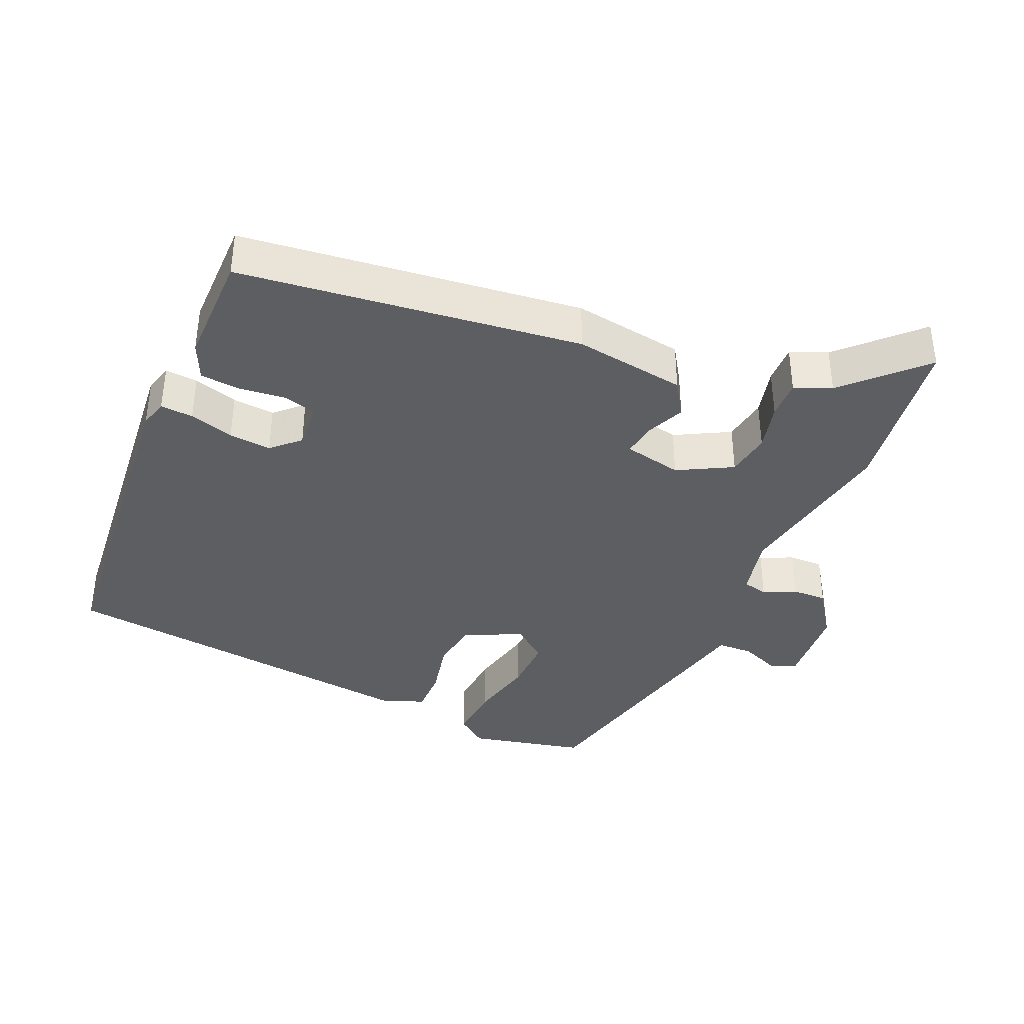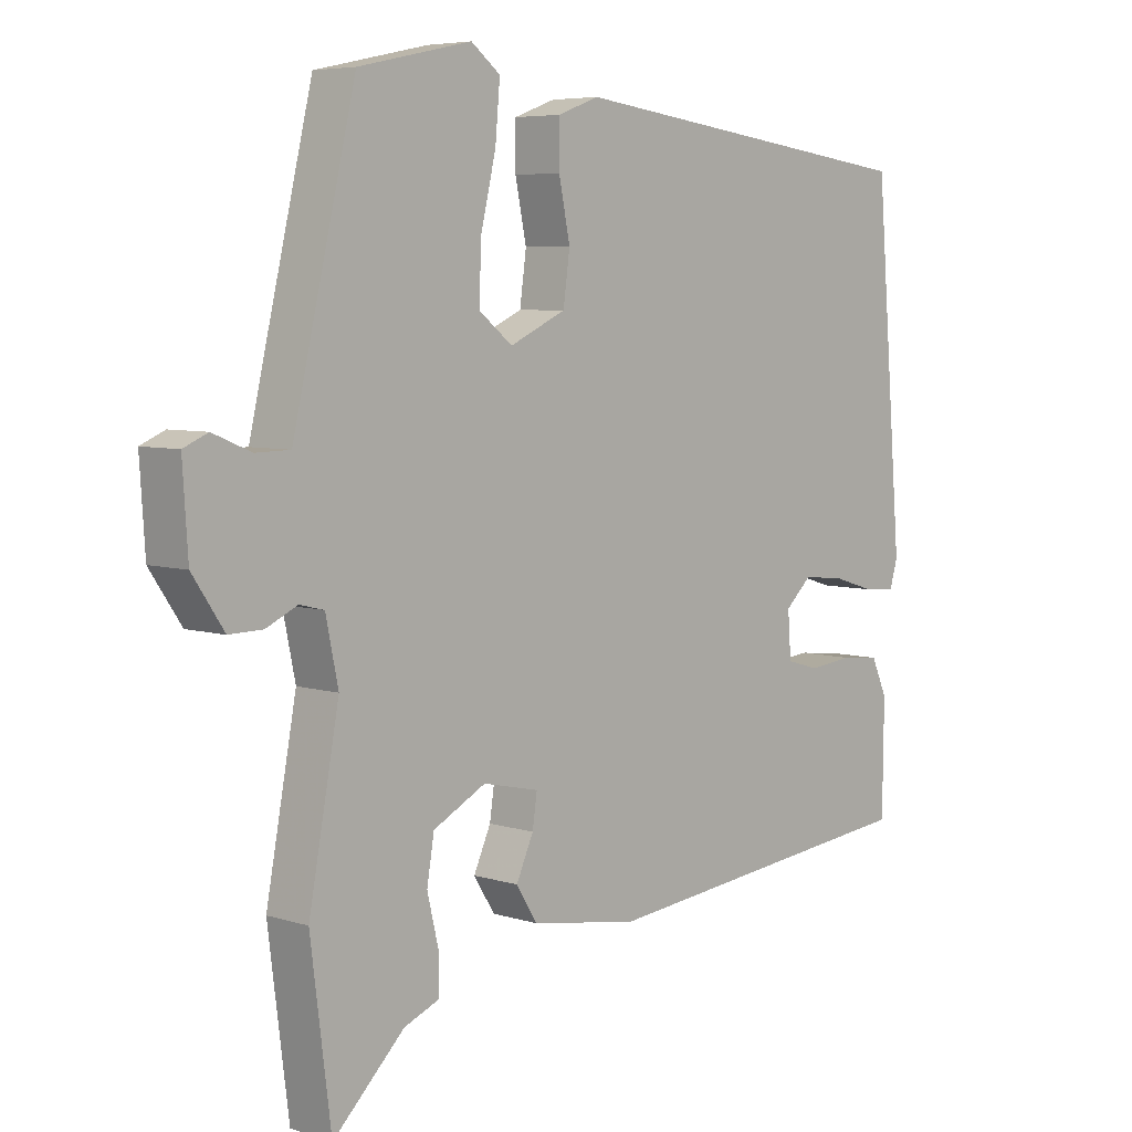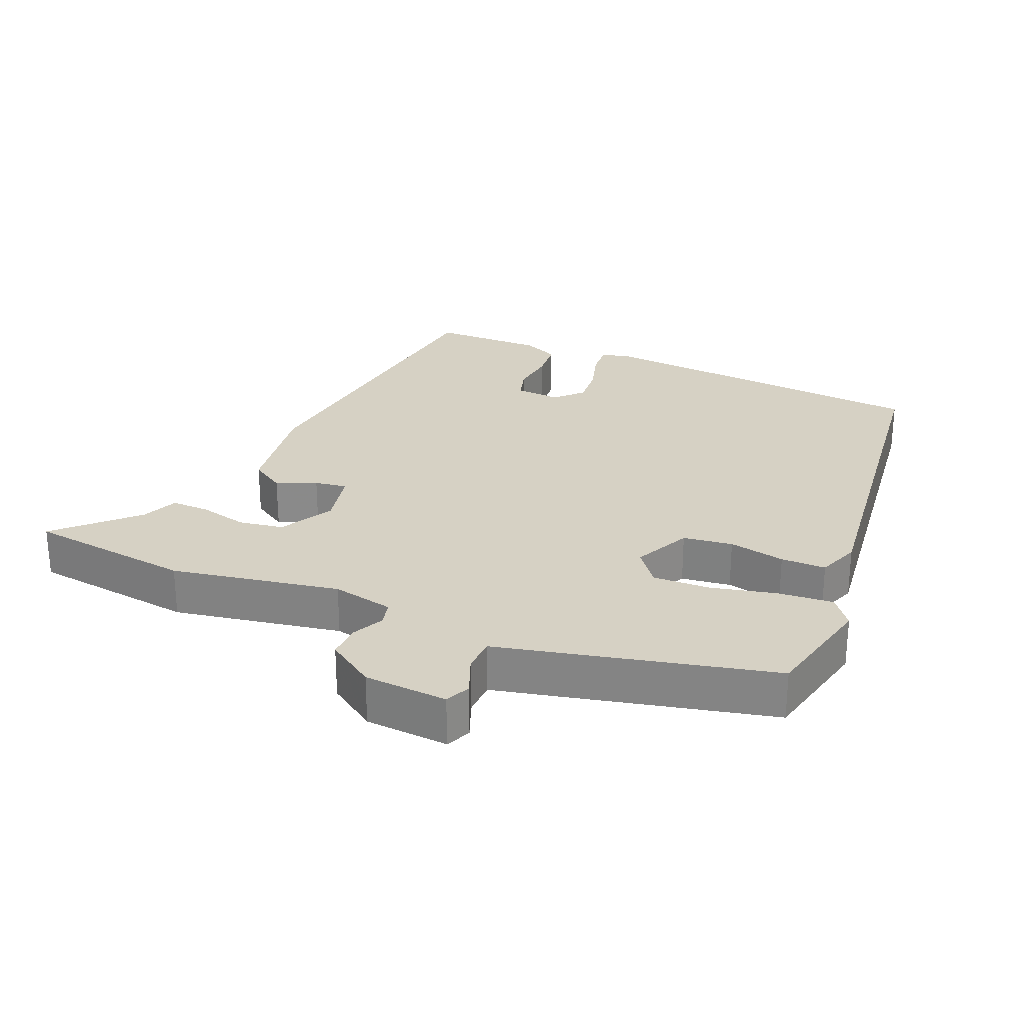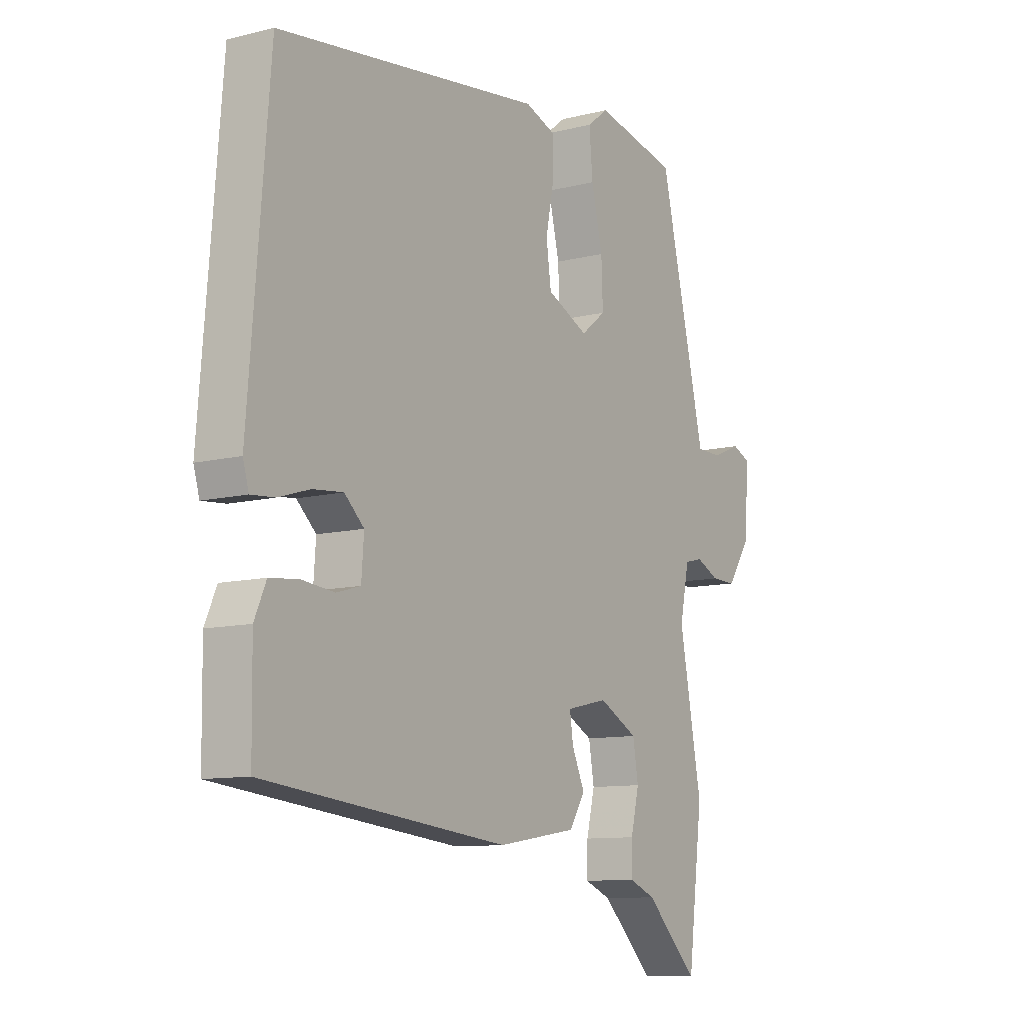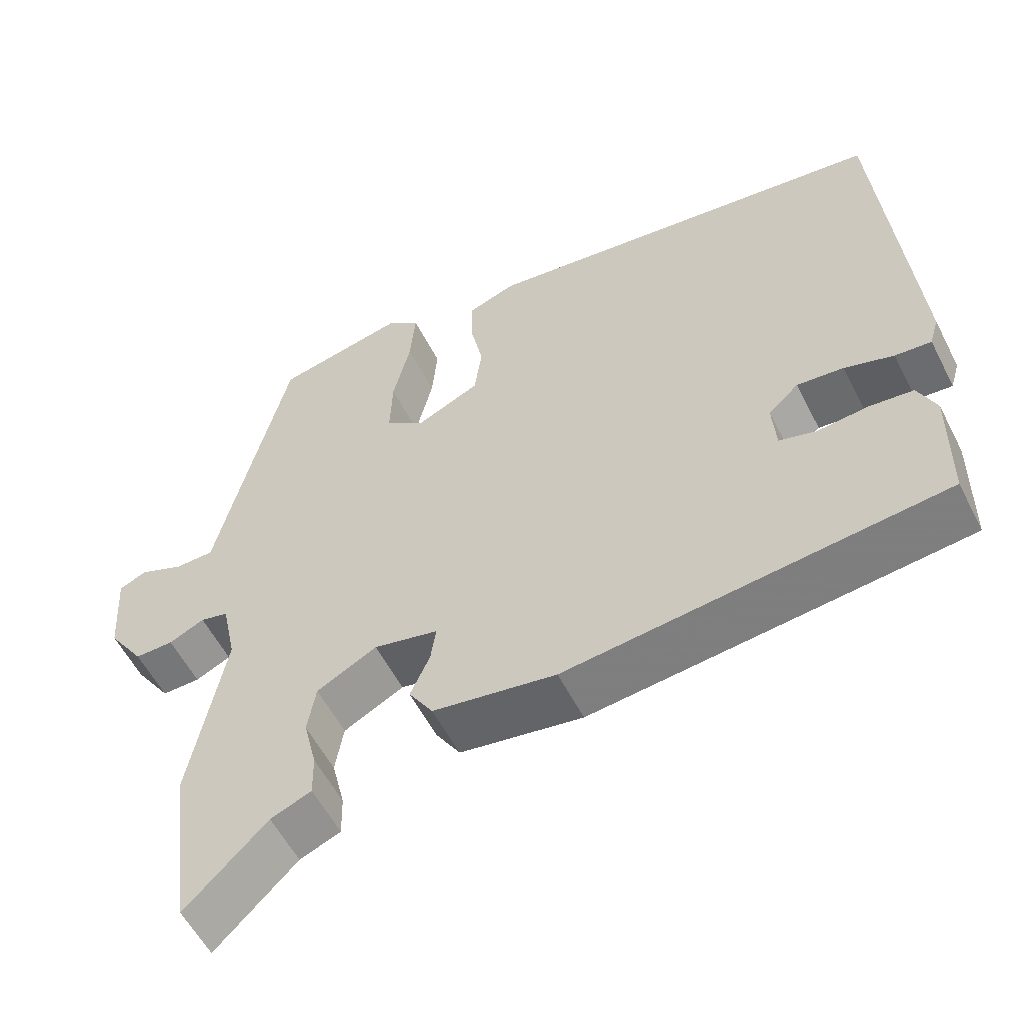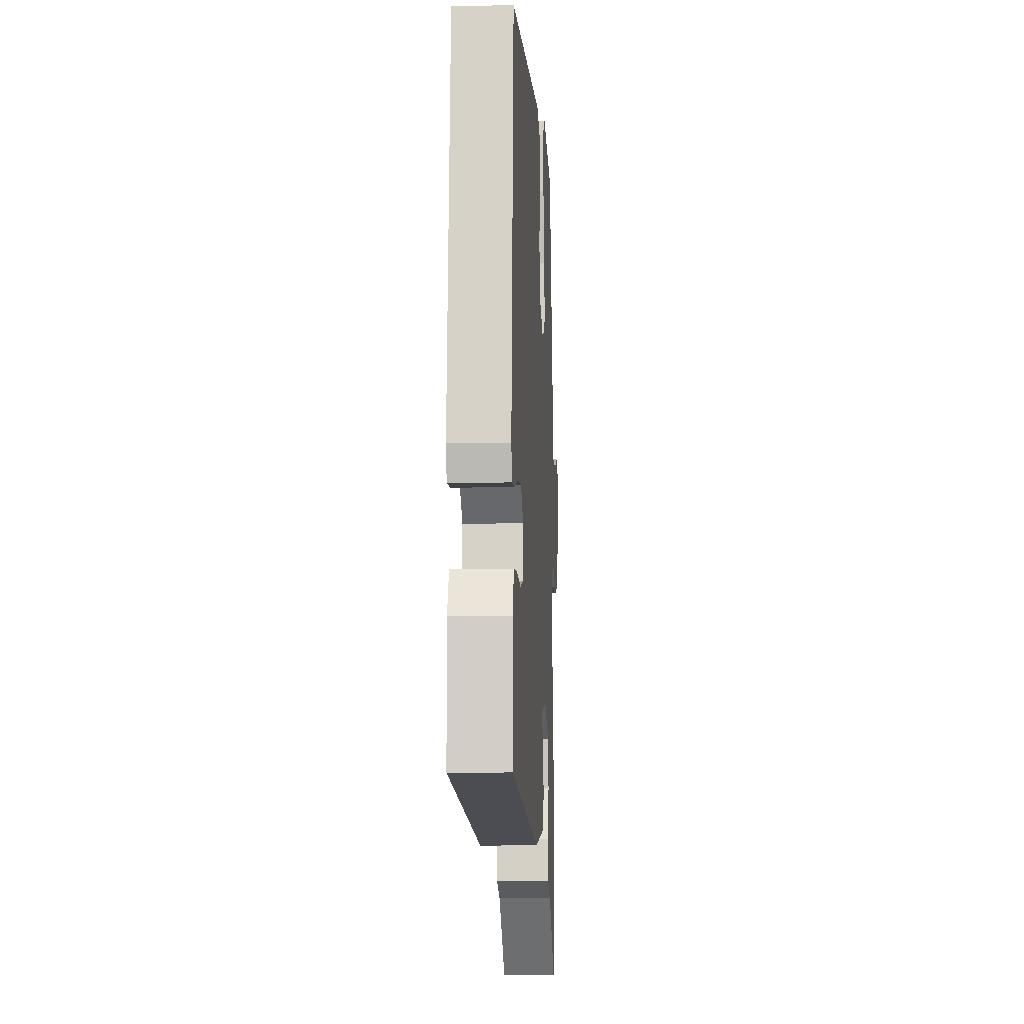
<metadata>
{"format":"obj","ext":"obj","renderer":"f3d","projection":"perspective","resolution":1024,"background":"white","views":[{"elev":-38.0,"azim":157.1,"up":"+Y"},{"elev":5.9,"azim":-46.5,"up":"+Z"},{"elev":26.7,"azim":-66.6,"up":"+Y"},{"elev":-10.2,"azim":122.7,"up":"+Z"},{"elev":-56.4,"azim":26.8,"up":"+Z"},{"elev":-10.1,"azim":93.4,"up":"+Z"}]}
</metadata>
<code>
v -0.434 0.07 0.508
v -0.263 0.07 0.545
v -0.219 0.07 0.511
v -0.226 0.07 0.43
v -0.249 0.07 0.333
v -0.252 0.07 0.25
v -0.201 0.07 0.21
v -0.116 0.07 0.249
v -0.106 0.07 0.322
v -0.123 0.07 0.405
v -0.123 0.07 0.471
v -0.06 0.07 0.494
v 0.484 0.07 0.424
v 0.526 0.07 -0.084
v 0.514 0.07 -0.125
v 0.466 0.07 -0.121
v 0.401 0.07 -0.101
v 0.339 0.07 -0.095
v 0.299 0.07 -0.132
v 0.304 0.07 -0.2
v 0.353 0.07 -0.214
v 0.42 0.07 -0.207
v 0.479 0.07 -0.213
v 0.503 0.07 -0.267
v 0.501 0.07 -0.433
v 0.001 0.07 -0.487
v -0.162 0.07 -0.461
v -0.194 0.07 -0.41
v -0.168 0.07 -0.352
v -0.161 0.07 -0.304
v -0.246 0.07 -0.285
v -0.326 0.07 -0.327
v -0.337 0.07 -0.393
v -0.32 0.07 -0.464
v -0.319 0.07 -0.521
v -0.373 0.07 -0.543
v -0.481 0.07 -0.649
v -0.512 0.07 -0.404
v -0.466 0.07 -0.157
v -0.485 0.07 -0.066
v -0.522 0.07 -0.057
v -0.569 0.07 -0.079
v -0.62 0.07 -0.08
v -0.668 0.07 -0.009
v -0.676 0.07 0.114
v -0.639 0.07 0.13
v -0.581 0.07 0.106
v -0.529 0.07 0.107
v -0.507 0.07 0.201
v -0.434 0 0.508
v -0.263 0 0.545
v -0.219 0 0.511
v -0.226 0 0.43
v -0.249 0 0.333
v -0.252 0 0.25
v -0.201 0 0.21
v -0.116 0 0.249
v -0.106 0 0.322
v -0.123 0 0.405
v -0.123 0 0.471
v -0.06 0 0.494
v 0.484 0 0.424
v 0.526 0 -0.084
v 0.514 0 -0.125
v 0.466 0 -0.121
v 0.401 0 -0.101
v 0.339 0 -0.095
v 0.299 0 -0.132
v 0.304 0 -0.2
v 0.353 0 -0.214
v 0.42 0 -0.207
v 0.479 0 -0.213
v 0.503 0 -0.267
v 0.501 0 -0.433
v 0.001 0 -0.487
v -0.162 0 -0.461
v -0.194 0 -0.41
v -0.168 0 -0.352
v -0.161 0 -0.304
v -0.246 0 -0.285
v -0.326 0 -0.327
v -0.337 0 -0.393
v -0.32 0 -0.464
v -0.319 0 -0.521
v -0.373 0 -0.543
v -0.481 0 -0.649
v -0.512 0 -0.404
v -0.466 0 -0.157
v -0.485 0 -0.066
v -0.522 0 -0.057
v -0.569 0 -0.079
v -0.62 0 -0.08
v -0.668 0 -0.009
v -0.676 0 0.114
v -0.639 0 0.13
v -0.581 0 0.106
v -0.529 0 0.107
v -0.507 0 0.201
f 3 4 5
f 2 3 5
f 1 2 5
f 49 1 5
f 48 49 5
f 45 46 47
f 44 45 47
f 43 44 47
f 42 43 47
f 41 42 47
f 40 41 47 48
f 36 37 38 39
f 36 39 40
f 35 36 40
f 34 35 40
f 33 34 40
f 48 5 6
f 40 48 6
f 33 40 6
f 32 33 6
f 27 28 29
f 26 27 29
f 25 26 29
f 24 25 29
f 23 24 29
f 22 23 29
f 21 22 29
f 20 21 29 30
f 19 20 30 31
f 15 16 17
f 14 15 17
f 13 14 17
f 12 13 17
f 11 12 17
f 10 11 17
f 9 10 17
f 8 9 17 18
f 18 19 31
f 8 18 31
f 7 8 31
f 6 7 31 32
f 54 53 52
f 54 52 51
f 54 51 50
f 54 50 98
f 54 98 97
f 96 95 94
f 96 94 93
f 96 93 92
f 96 92 91
f 96 91 90
f 97 96 90 89
f 88 87 86 85
f 89 88 85
f 89 85 84
f 89 84 83
f 89 83 82
f 55 54 97
f 55 97 89
f 55 89 82
f 55 82 81
f 78 77 76
f 78 76 75
f 78 75 74
f 78 74 73
f 78 73 72
f 78 72 71
f 78 71 70
f 79 78 70 69
f 80 79 69 68
f 66 65 64
f 66 64 63
f 66 63 62
f 66 62 61
f 66 61 60
f 66 60 59
f 66 59 58
f 67 66 58 57
f 80 68 67
f 80 67 57
f 80 57 56
f 81 80 56 55
f 1 50 51 2
f 2 51 52 3
f 3 52 53 4
f 4 53 54 5
f 5 54 55 6
f 6 55 56 7
f 7 56 57 8
f 8 57 58 9
f 9 58 59 10
f 10 59 60 11
f 11 60 61 12
f 12 61 62 13
f 13 62 63 14
f 14 63 64 15
f 15 64 65 16
f 16 65 66 17
f 17 66 67 18
f 18 67 68 19
f 19 68 69 20
f 20 69 70 21
f 21 70 71 22
f 22 71 72 23
f 23 72 73 24
f 24 73 74 25
f 25 74 75 26
f 26 75 76 27
f 27 76 77 28
f 28 77 78 29
f 29 78 79 30
f 30 79 80 31
f 31 80 81 32
f 32 81 82 33
f 33 82 83 34
f 34 83 84 35
f 35 84 85 36
f 36 85 86 37
f 37 86 87 38
f 38 87 88 39
f 39 88 89 40
f 40 89 90 41
f 41 90 91 42
f 42 91 92 43
f 43 92 93 44
f 44 93 94 45
f 45 94 95 46
f 46 95 96 47
f 47 96 97 48
f 48 97 98 49
f 49 98 50 1

</code>
